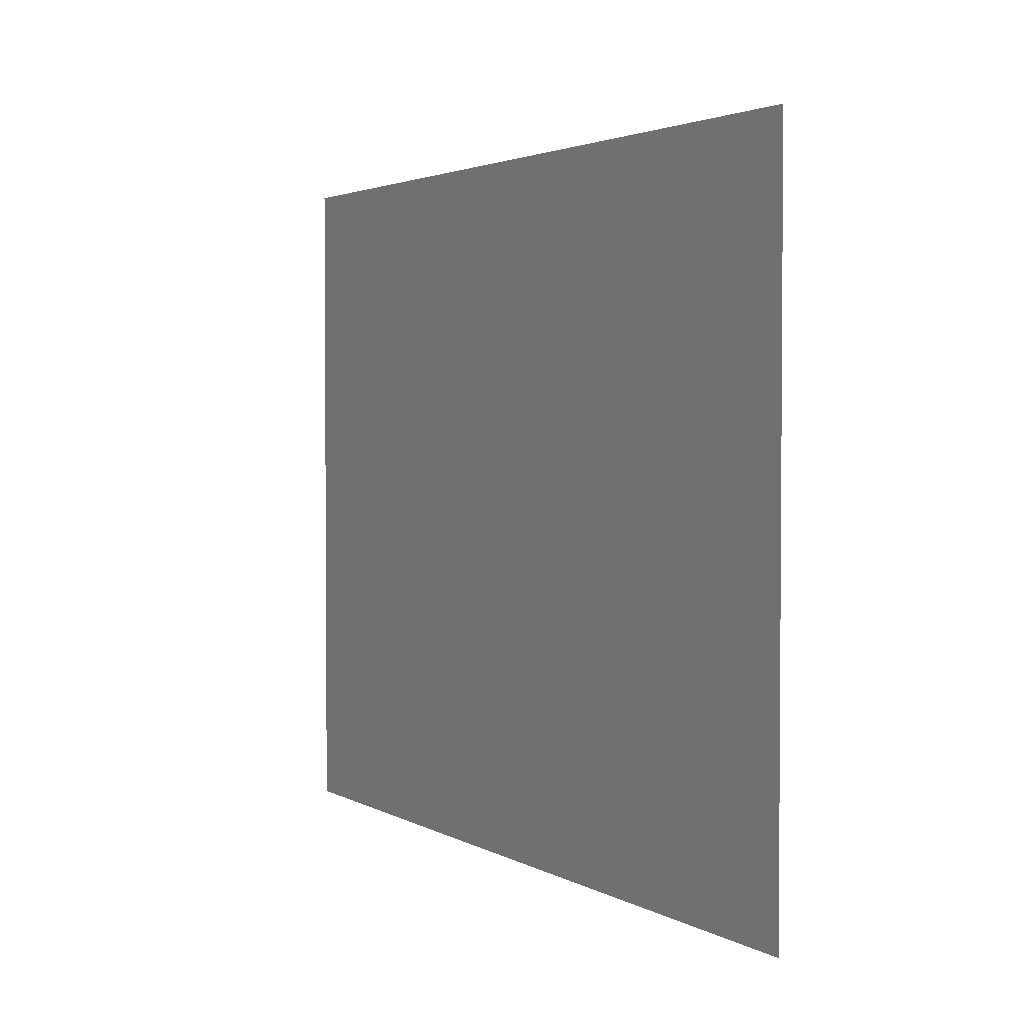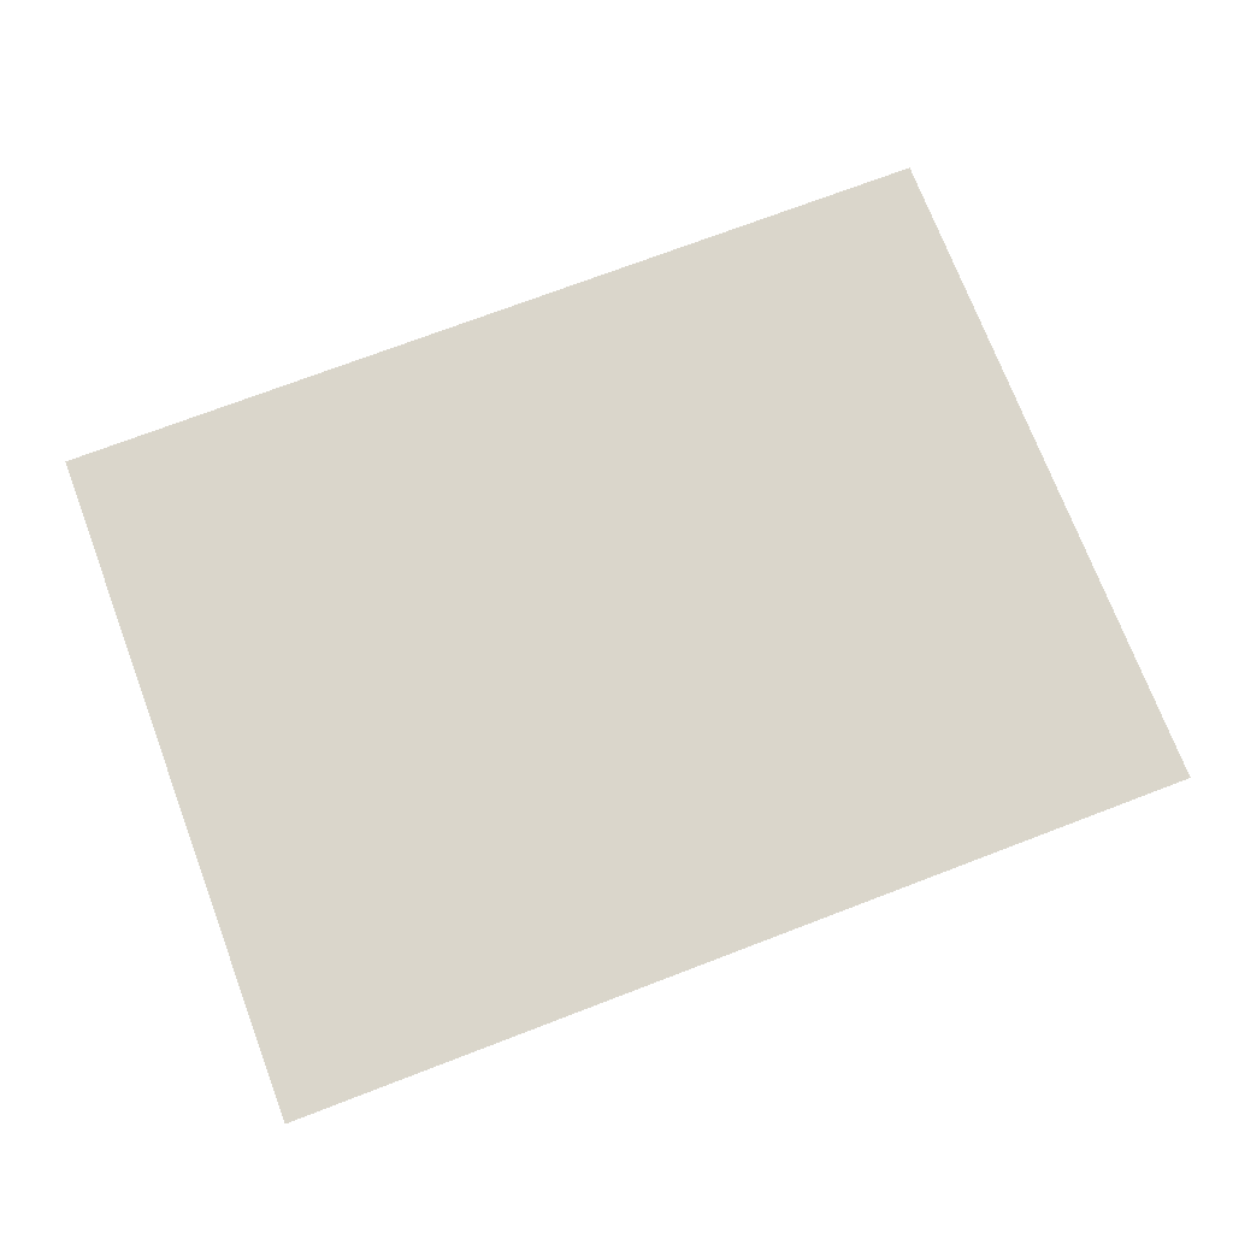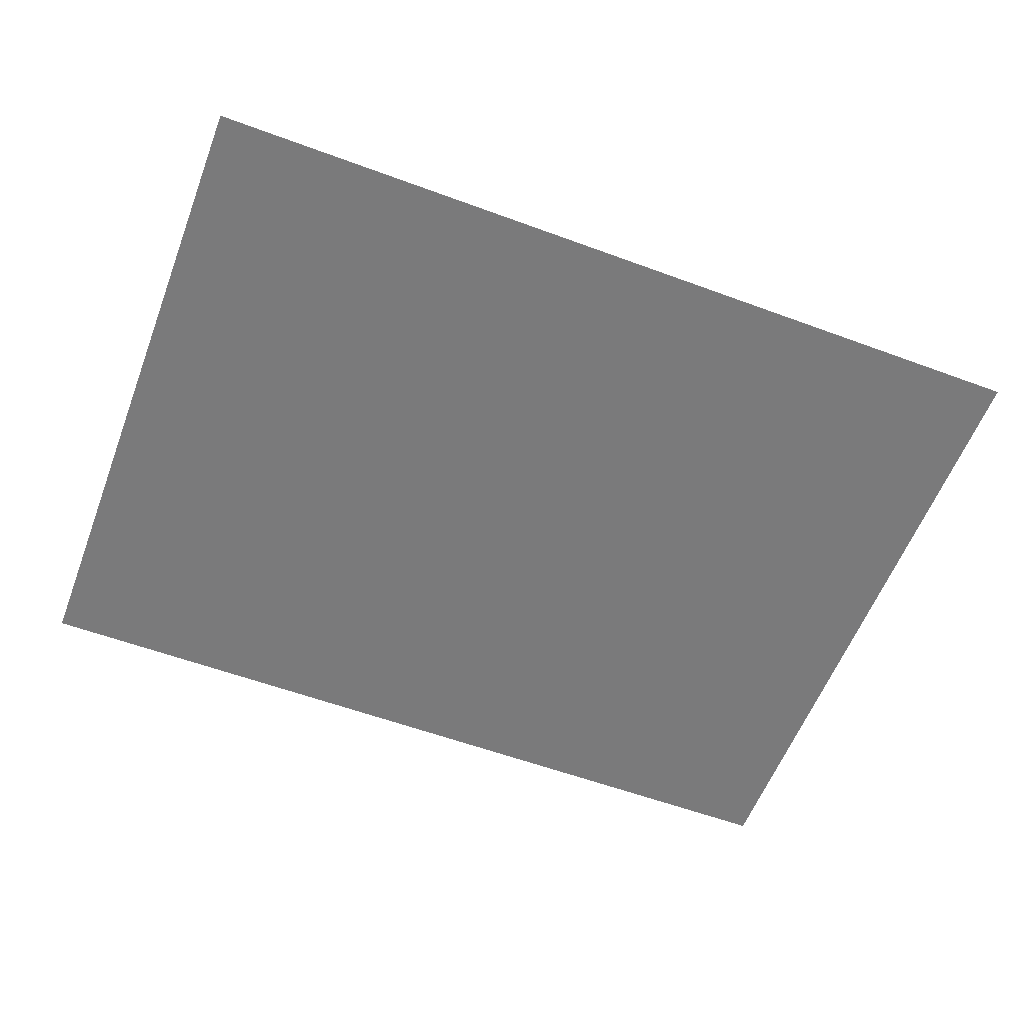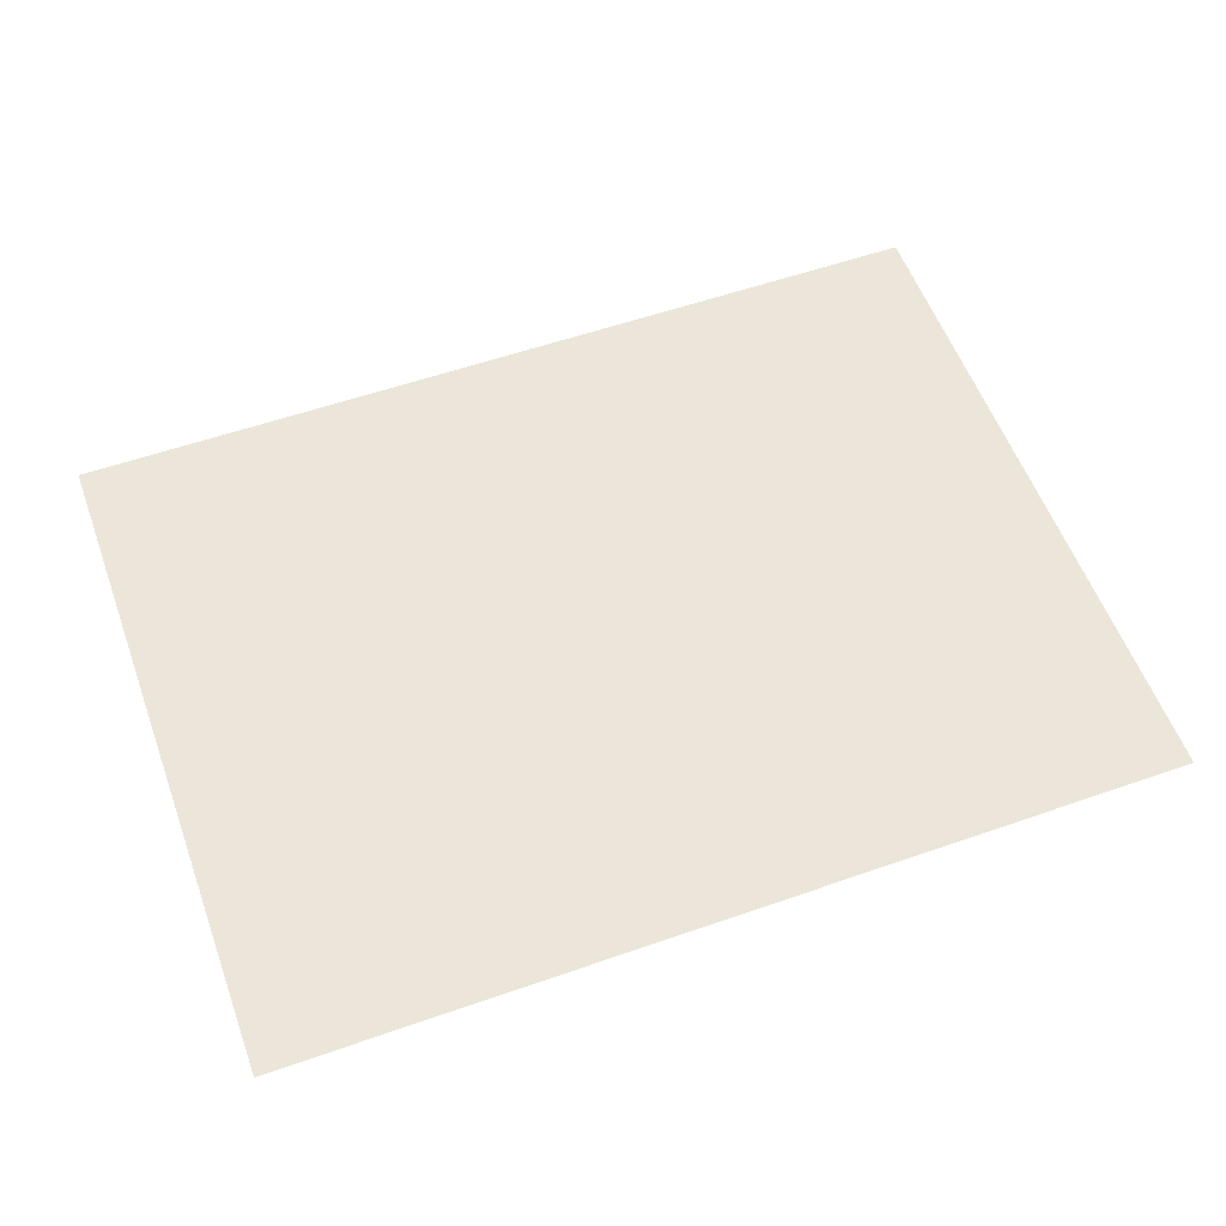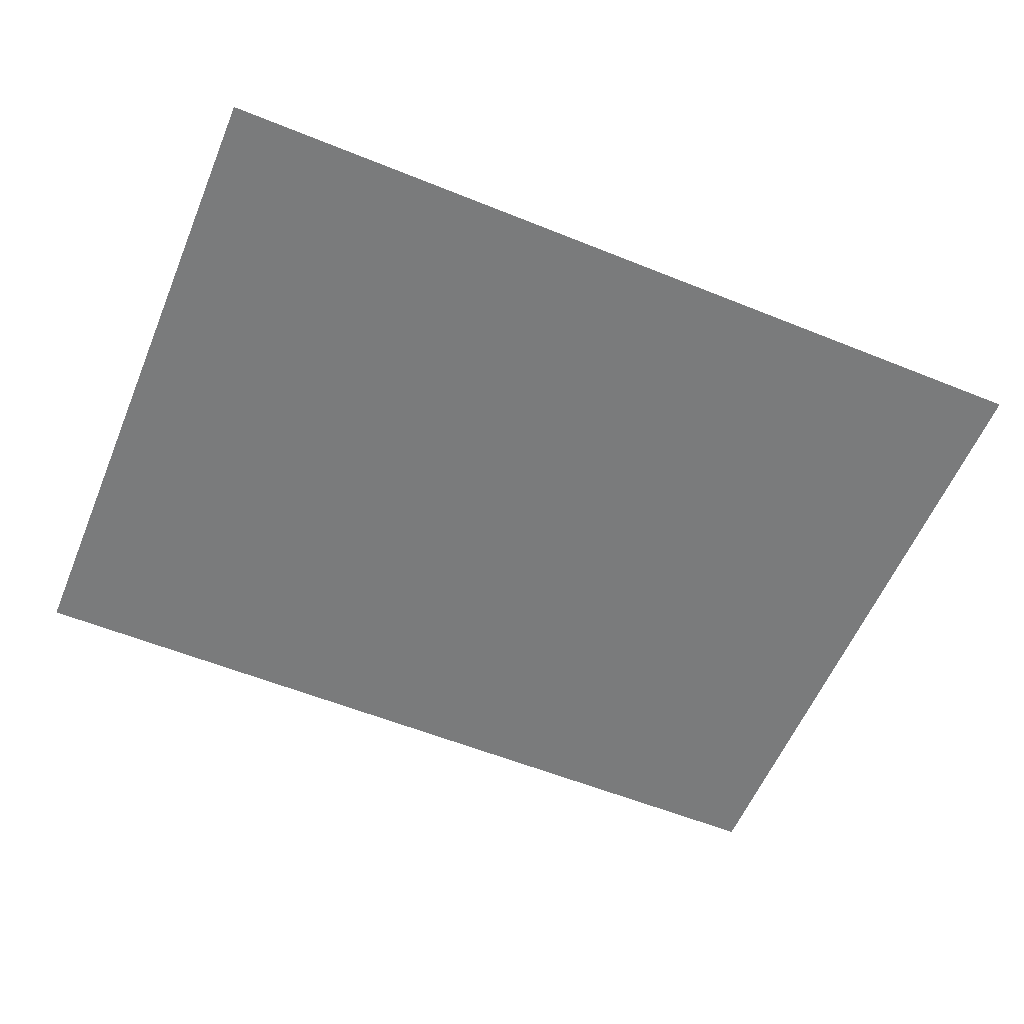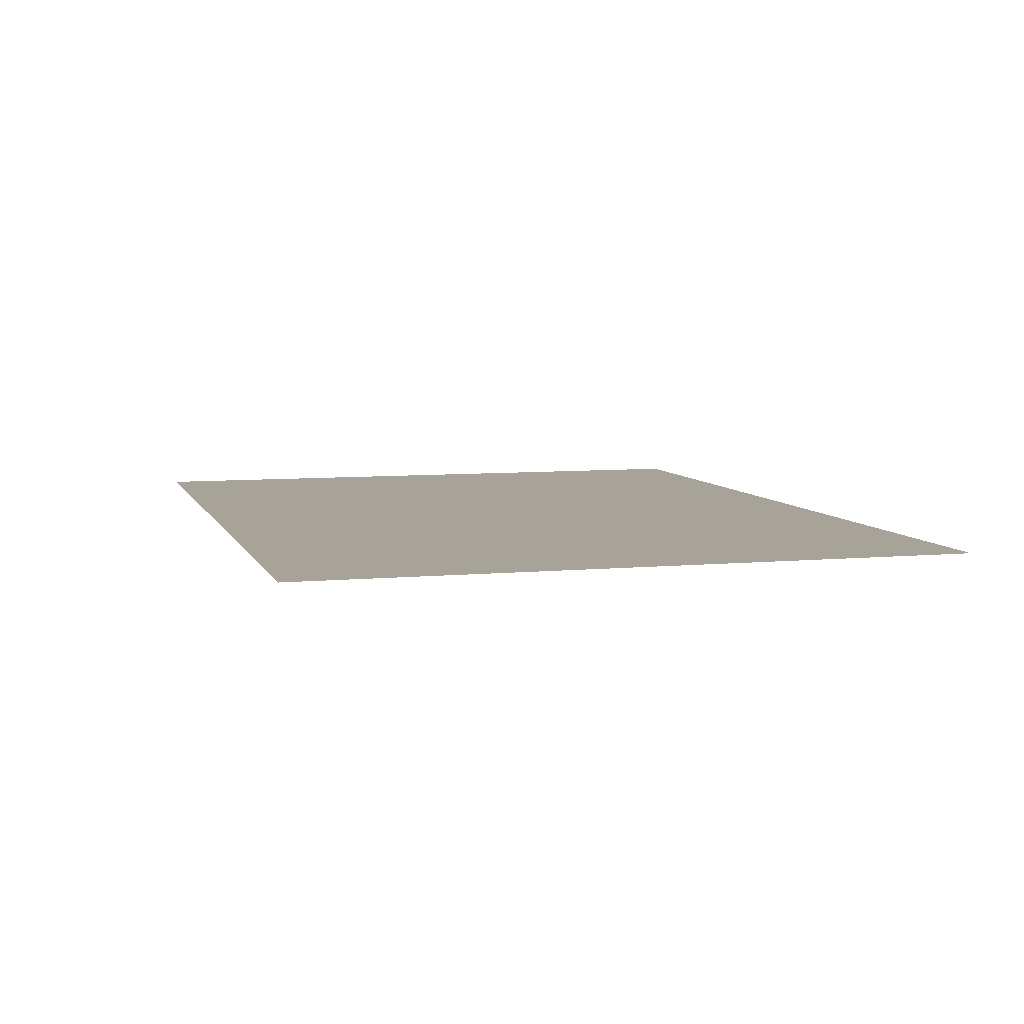
<metadata>
{"format":"obj","ext":"obj","renderer":"f3d","projection":"perspective","resolution":1024,"background":"white","views":[{"elev":2.6,"azim":-118.4,"up":"+Y"},{"elev":73.7,"azim":-20.8,"up":"+Z"},{"elev":-58.1,"azim":-20.9,"up":"+Z"},{"elev":56.8,"azim":160.0,"up":"+Z"},{"elev":-58.3,"azim":-22.6,"up":"+Z"},{"elev":6.8,"azim":-105.7,"up":"+Z"}]}
</metadata>
<code>
o mesh5/mesh5-geometry/material_1#mesh5-geometry
v 0.52 -0.3468 0.03497
v 0.6144 -0.3468 0.03497
v 0.52 -0.4183 0.03497
v 0.6144 -0.4183 0.03497
v 0.52 -0.4183 0.03497
v 0.6144 -0.3468 0.03497
v 0.52 -0.4183 0.03497
v 0.6144 -0.3468 0.03497
v 0.52 -0.3468 0.03497
v 0.6144 -0.3468 0.03497
v 0.52 -0.4183 0.03497
v 0.6144 -0.4183 0.03497
f 1 2 3
f 4 5 6
f 7 8 9
f 10 11 12

</code>
